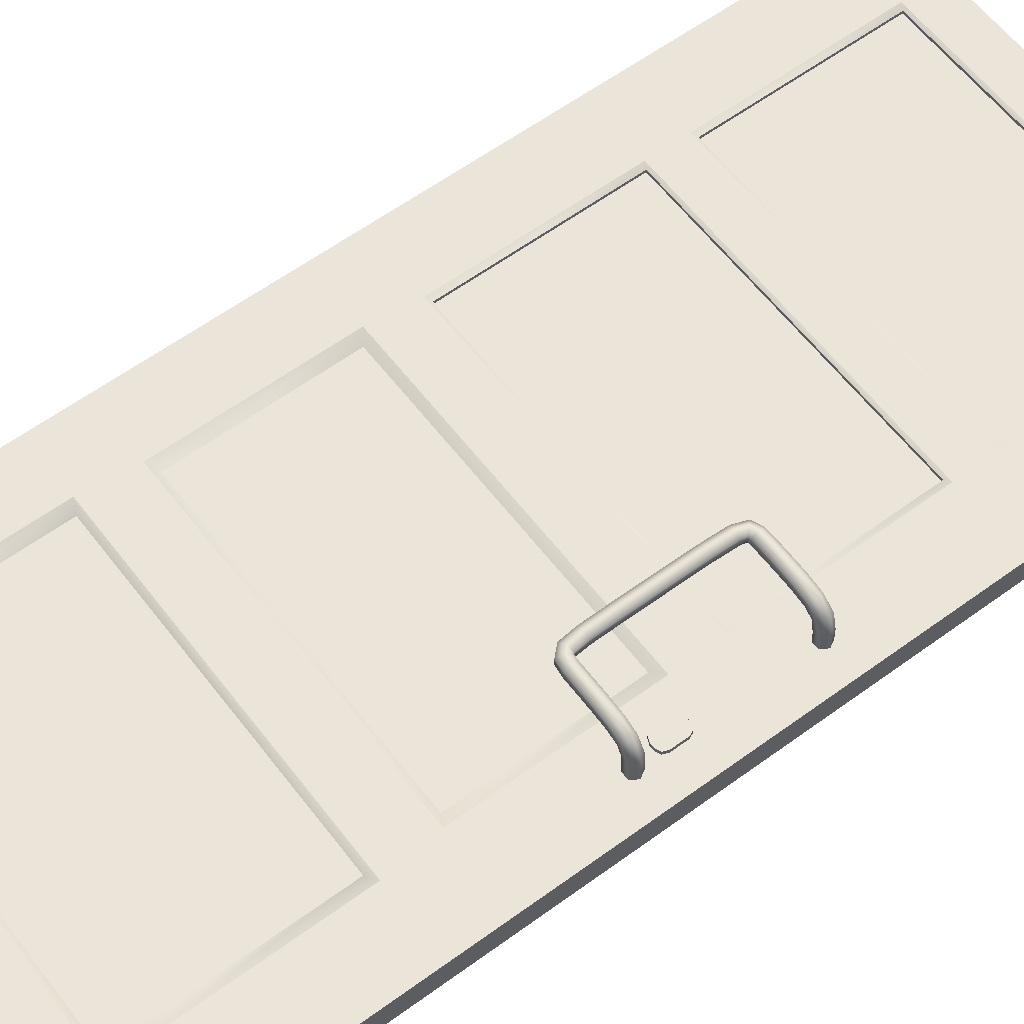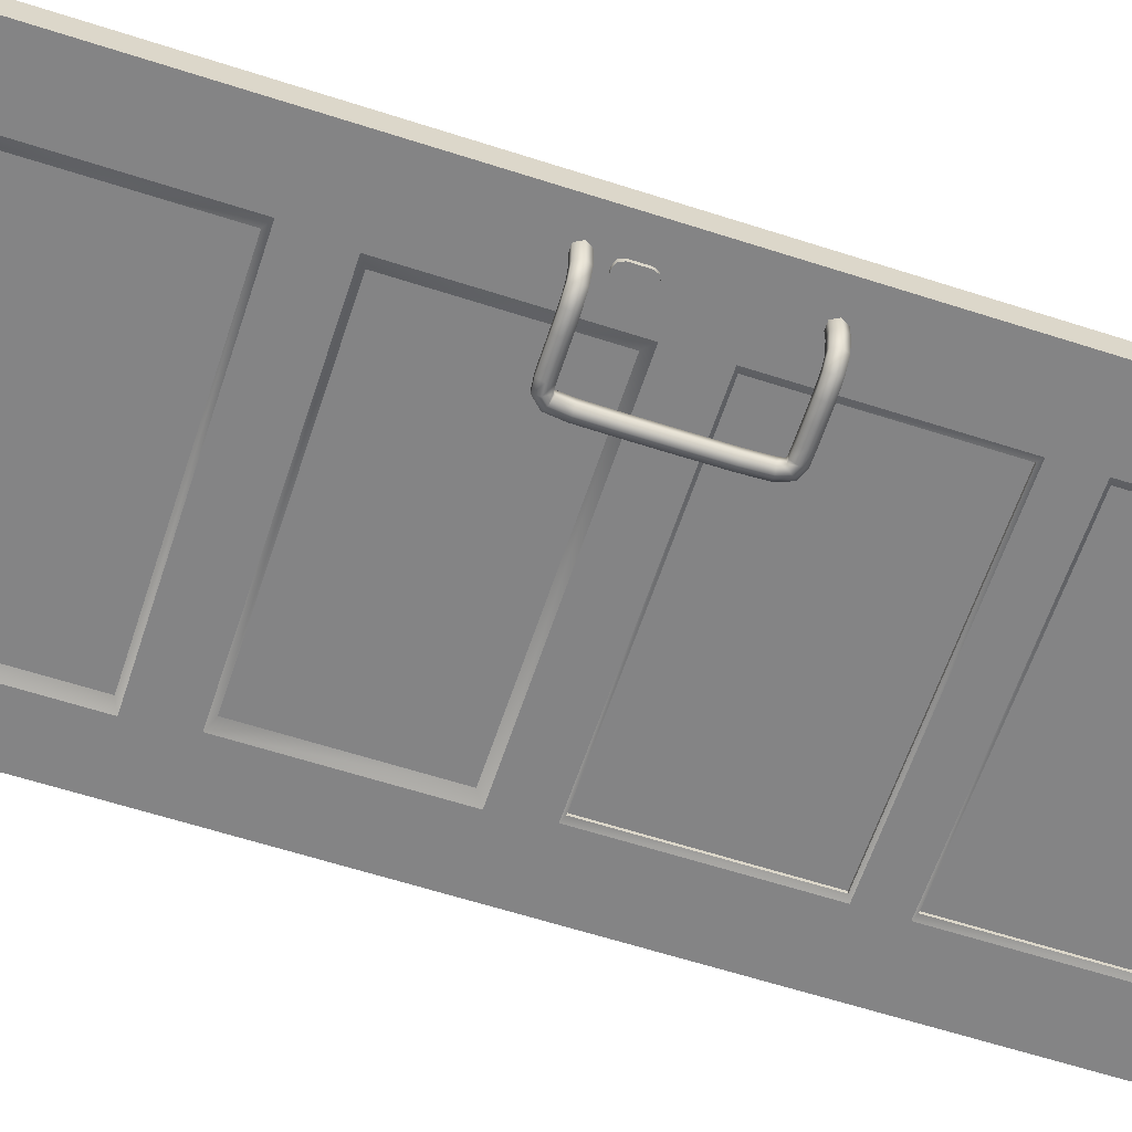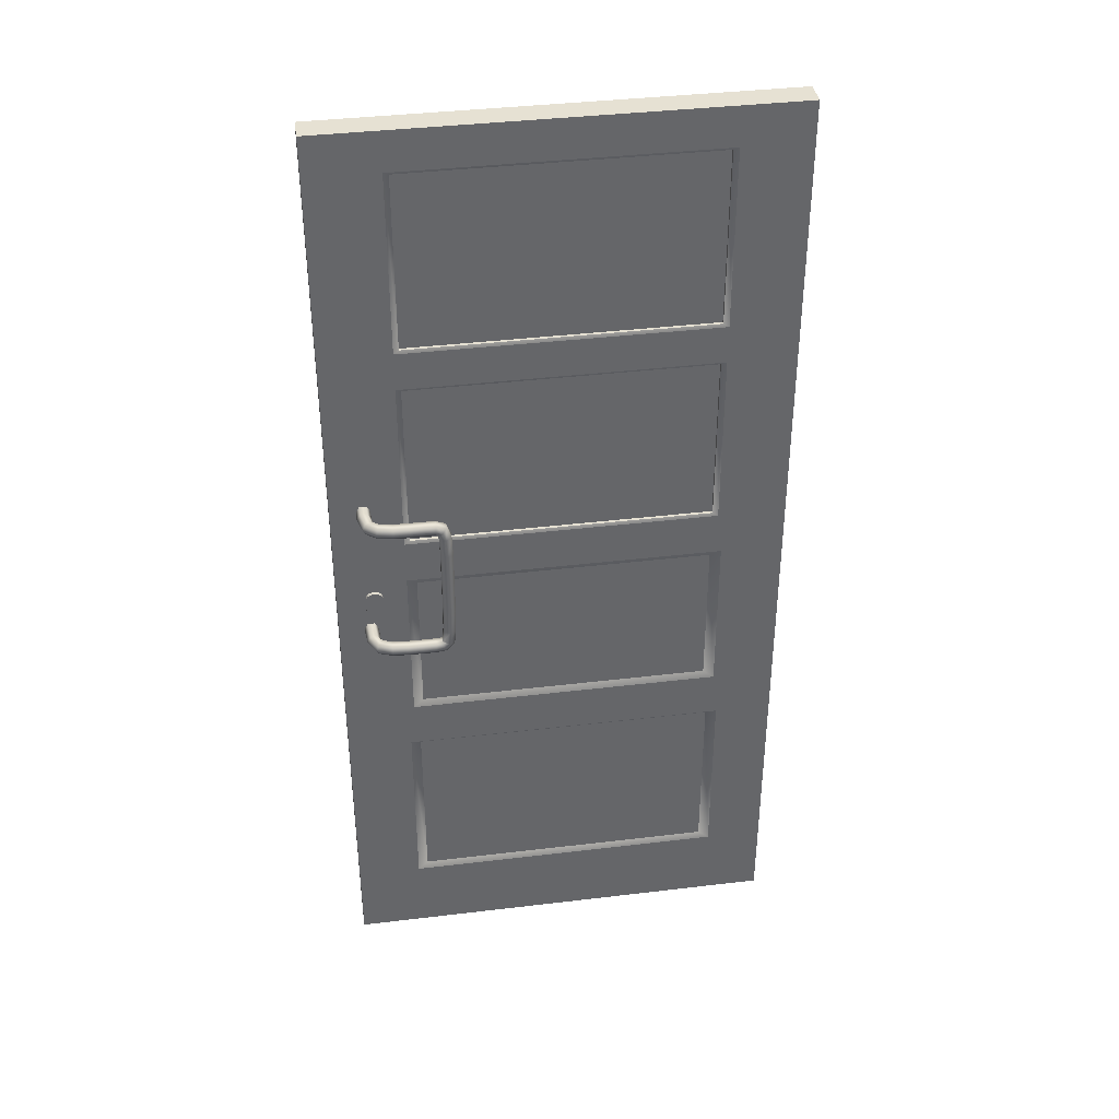
<metadata>
{"format":"obj","ext":"obj","renderer":"f3d","projection":"perspective","resolution":1024,"background":"white","views":[{"elev":59.4,"azim":53.0,"up":"+Z"},{"elev":-61.5,"azim":71.8,"up":"+Z"},{"elev":38.7,"azim":171.4,"up":"+Y"}]}
</metadata>
<code>
o Cube.051
v 103.8 -0.07966 12.17
v 103.8 -0.09275 12.17
v 103.8 -0.08892 12.17
v 103.8 -0.0366 12.17
v 103.8 -0.04969 12.17
v 103.8 -0.04043 12.17
v 103.8 -0.09275 12.18
v 103.8 -0.07966 12.18
v 103.8 -0.08892 12.18
v 103.8 -0.04969 12.18
v 103.8 -0.0366 12.18
v 103.8 -0.04043 12.18
v 103.8 -0.09275 12.17
v 103.7 -0.07966 12.17
v 103.8 -0.08892 12.17
v 103.7 -0.04969 12.17
v 103.8 -0.0366 12.17
v 103.8 -0.04043 12.17
v 103.7 -0.07966 12.18
v 103.8 -0.09275 12.18
v 103.8 -0.08892 12.18
v 103.8 -0.0366 12.18
v 103.7 -0.04969 12.18
v 103.8 -0.04043 12.18
v 103.8 -0.07966 12.24
v 103.8 -0.09275 12.24
v 103.8 -0.08892 12.24
v 103.8 -0.0366 12.24
v 103.8 -0.04969 12.24
v 103.8 -0.04043 12.24
v 103.8 -0.09275 12.23
v 103.8 -0.07966 12.23
v 103.8 -0.08892 12.23
v 103.8 -0.04969 12.23
v 103.8 -0.0366 12.23
v 103.8 -0.04043 12.23
v 103.8 -0.09275 12.24
v 103.7 -0.07966 12.24
v 103.8 -0.08892 12.24
v 103.7 -0.04969 12.24
v 103.8 -0.0366 12.24
v 103.8 -0.04043 12.24
v 103.7 -0.07966 12.23
v 103.8 -0.09275 12.23
v 103.8 -0.08892 12.23
v 103.8 -0.0366 12.23
v 103.7 -0.04969 12.23
v 103.8 -0.04043 12.23
v 103.7 0.08052 12.19
v 103.1 0.08052 12.19
v 103.7 0.8899 12.19
v 103.1 0.8899 12.19
v 103.7 0.08052 12.22
v 103.1 0.08052 12.22
v 103.7 0.8899 12.22
v 103.1 0.8899 12.22
v 102.9 -1 12.18
v 102.9 0.9609 12.18
v 102.9 -1 12.23
v 102.9 0.9609 12.23
v 103.8 -1 12.23
v 103.8 0.9609 12.23
v 103.8 -1 12.18
v 103.8 0.9609 12.18
v 103.1 0.514 12.18
v 103.1 0.8814 12.18
v 103.7 0.8814 12.18
v 103.7 0.514 12.18
v 103.1 0.4364 12.18
v 103.7 0.4364 12.18
v 103.7 0.07486 12.18
v 103.1 0.07486 12.18
v 103.7 0.514 12.23
v 103.7 0.8814 12.23
v 103.1 0.8814 12.23
v 103.1 0.514 12.23
v 103.7 0.4364 12.23
v 103.1 0.4364 12.23
v 103.1 0.07486 12.23
v 103.7 0.07486 12.23
v 103.1 0.8757 12.18
v 103.1 0.5197 12.18
v 103.7 0.5197 12.18
v 103.7 0.8757 12.18
v 103.1 0.4307 12.18
v 103.7 0.4307 12.18
v 103.1 0.08052 12.18
v 103.7 0.08052 12.18
v 103.7 0.8757 12.23
v 103.7 0.5197 12.23
v 103.1 0.5197 12.23
v 103.1 0.8757 12.23
v 103.7 0.4307 12.23
v 103.1 0.4307 12.23
v 103.7 0.08052 12.23
v 103.1 0.08052 12.23
v 103.1 -0.3533 12.18
v 103.1 -0.01527 12.18
v 103.7 -0.01527 12.18
v 103.7 -0.3533 12.18
v 103.7 -0.3533 12.23
v 103.7 -0.01527 12.23
v 103.1 -0.01527 12.23
v 103.1 -0.3533 12.23
v 103.7 -0.8378 12.23
v 103.7 -0.452 12.23
v 103.1 -0.452 12.23
v 103.1 -0.8378 12.23
v 103.1 -0.8378 12.18
v 103.1 -0.452 12.18
v 103.7 -0.452 12.18
v 103.7 -0.8378 12.18
v 103.1 -0.02985 12.19
v 103.1 -0.3418 12.19
v 103.7 -0.3418 12.19
v 103.7 -0.02985 12.19
v 103.7 -0.02985 12.23
v 103.7 -0.3418 12.23
v 103.1 -0.3418 12.23
v 103.1 -0.02985 12.23
v 103.7 -0.4619 12.23
v 103.7 -0.8279 12.23
v 103.1 -0.8279 12.23
v 103.1 -0.4619 12.23
v 103.1 -0.4619 12.19
v 103.1 -0.8279 12.19
v 103.7 -0.8279 12.19
v 103.7 -0.4619 12.19
v 103.8 -0.1168 12.18
v 103.8 -0.1168 12.18
v 103.8 -0.1289 12.18
v 103.8 -0.141 12.18
v 103.8 -0.141 12.18
v 103.8 -0.1289 12.18
v 103.8 -0.1168 12.14
v 103.8 -0.1168 12.14
v 103.8 -0.1289 12.14
v 103.8 -0.141 12.14
v 103.8 -0.141 12.14
v 103.8 -0.1289 12.14
v 103.8 -0.1168 12.13
v 103.8 -0.1168 12.12
v 103.8 -0.1289 12.11
v 103.8 -0.141 12.12
v 103.8 -0.141 12.13
v 103.8 -0.1289 12.13
v 103.7 -0.1168 12.12
v 103.7 -0.1168 12.11
v 103.7 -0.1289 12.1
v 103.7 -0.141 12.11
v 103.7 -0.141 12.12
v 103.7 -0.1289 12.13
v 103.7 -0.1168 12.12
v 103.7 -0.1168 12.1
v 103.7 -0.1289 12.1
v 103.7 -0.141 12.1
v 103.7 -0.141 12.12
v 103.7 -0.1289 12.12
v 103.7 -0.1168 12.12
v 103.7 -0.1168 12.1
v 103.7 -0.1289 12.1
v 103.7 -0.141 12.1
v 103.7 -0.141 12.12
v 103.7 -0.1289 12.12
v 103.7 -0.1167 12.12
v 103.7 -0.1167 12.1
v 103.7 -0.1288 12.1
v 103.7 -0.141 12.1
v 103.7 -0.141 12.12
v 103.7 -0.1288 12.12
v 103.6 -0.1159 12.12
v 103.6 -0.1159 12.1
v 103.6 -0.1273 12.1
v 103.6 -0.1386 12.1
v 103.6 -0.1386 12.12
v 103.6 -0.1273 12.12
v 103.6 -0.1137 12.12
v 103.6 -0.1137 12.1
v 103.6 -0.1178 12.1
v 103.6 -0.1218 12.1
v 103.6 -0.1218 12.12
v 103.6 -0.1178 12.12
v 103.6 -0.08879 12.12
v 103.6 -0.08879 12.1
v 103.6 -0.08926 12.1
v 103.6 -0.08973 12.1
v 103.6 -0.08973 12.12
v 103.6 -0.08926 12.12
v 103.6 -0.03512 12.12
v 103.6 -0.03512 12.1
v 103.6 -0.03515 12.1
v 103.6 -0.03518 12.1
v 103.6 -0.03518 12.12
v 103.6 -0.03515 12.12
v 103.6 0.03544 12.12
v 103.6 0.03544 12.1
v 103.6 0.03544 12.1
v 103.6 0.03544 12.1
v 103.6 0.03544 12.12
v 103.6 0.03544 12.12
v 103.6 0.09984 12.12
v 103.6 0.09984 12.1
v 103.6 0.09998 12.1
v 103.6 0.1001 12.1
v 103.6 0.1001 12.12
v 103.6 0.09998 12.12
v 103.6 0.1399 12.12
v 103.6 0.1399 12.1
v 103.6 0.1414 12.1
v 103.6 0.1428 12.1
v 103.6 0.1428 12.12
v 103.6 0.1414 12.12
v 103.6 0.1504 12.12
v 103.6 0.1504 12.1
v 103.6 0.1589 12.1
v 103.6 0.1673 12.1
v 103.6 0.1673 12.12
v 103.6 0.1589 12.12
v 103.6 0.1512 12.12
v 103.6 0.1512 12.1
v 103.6 0.1633 12.1
v 103.6 0.1753 12.1
v 103.6 0.1753 12.12
v 103.6 0.1633 12.12
v 103.7 0.1515 12.12
v 103.7 0.1515 12.1
v 103.7 0.1636 12.1
v 103.7 0.1758 12.1
v 103.7 0.1758 12.12
v 103.7 0.1636 12.12
v 103.7 0.1515 12.12
v 103.7 0.1515 12.1
v 103.7 0.1636 12.1
v 103.7 0.1758 12.1
v 103.7 0.1758 12.12
v 103.7 0.1636 12.12
v 103.7 0.1515 12.12
v 103.7 0.1515 12.1
v 103.7 0.1636 12.1
v 103.7 0.1758 12.1
v 103.7 0.1758 12.12
v 103.7 0.1636 12.13
v 103.8 0.1515 12.12
v 103.8 0.1515 12.11
v 103.8 0.1636 12.1
v 103.8 0.1758 12.11
v 103.8 0.1758 12.12
v 103.7 0.1636 12.13
v 103.8 0.1515 12.13
v 103.8 0.1515 12.13
v 103.8 0.1636 12.12
v 103.8 0.1758 12.13
v 103.8 0.1758 12.13
v 103.8 0.1636 12.14
v 103.8 0.1515 12.16
v 103.8 0.1515 12.16
v 103.8 0.1636 12.16
v 103.8 0.1758 12.16
v 103.8 0.1758 12.16
v 103.8 0.1636 12.16
v 103.8 0.1515 12.18
v 103.8 0.1515 12.18
v 103.8 0.1636 12.18
v 103.8 0.1758 12.18
v 103.8 0.1758 12.18
v 103.8 0.1636 12.18
v 103.8 -0.1168 12.23
v 103.8 -0.1168 12.23
v 103.8 -0.1289 12.23
v 103.8 -0.141 12.23
v 103.8 -0.141 12.23
v 103.8 -0.1289 12.23
v 103.8 -0.1168 12.27
v 103.8 -0.1168 12.28
v 103.8 -0.1289 12.28
v 103.8 -0.141 12.28
v 103.8 -0.141 12.27
v 103.8 -0.1289 12.27
v 103.8 -0.1168 12.29
v 103.8 -0.1168 12.3
v 103.8 -0.1289 12.31
v 103.8 -0.141 12.3
v 103.8 -0.141 12.29
v 103.8 -0.1289 12.28
v 103.7 -0.1168 12.3
v 103.7 -0.1168 12.31
v 103.7 -0.1289 12.32
v 103.7 -0.141 12.31
v 103.7 -0.141 12.3
v 103.7 -0.1289 12.29
v 103.7 -0.1168 12.3
v 103.7 -0.1168 12.31
v 103.7 -0.1289 12.32
v 103.7 -0.141 12.31
v 103.7 -0.141 12.3
v 103.7 -0.1289 12.29
v 103.7 -0.1168 12.3
v 103.7 -0.1168 12.31
v 103.7 -0.1289 12.32
v 103.7 -0.141 12.31
v 103.7 -0.141 12.3
v 103.7 -0.1289 12.29
v 103.7 -0.1167 12.3
v 103.7 -0.1167 12.31
v 103.7 -0.1288 12.32
v 103.7 -0.141 12.31
v 103.7 -0.141 12.3
v 103.7 -0.1288 12.29
v 103.6 -0.1159 12.3
v 103.6 -0.1159 12.31
v 103.6 -0.1273 12.32
v 103.6 -0.1386 12.31
v 103.6 -0.1386 12.3
v 103.6 -0.1273 12.29
v 103.6 -0.1137 12.3
v 103.6 -0.1137 12.31
v 103.6 -0.1178 12.32
v 103.6 -0.1218 12.31
v 103.6 -0.1218 12.3
v 103.6 -0.1178 12.29
v 103.6 -0.08879 12.3
v 103.6 -0.08879 12.31
v 103.6 -0.08926 12.32
v 103.6 -0.08973 12.31
v 103.6 -0.08973 12.3
v 103.6 -0.08926 12.29
v 103.6 -0.03512 12.3
v 103.6 -0.03512 12.31
v 103.6 -0.03515 12.32
v 103.6 -0.03518 12.31
v 103.6 -0.03518 12.3
v 103.6 -0.03515 12.29
v 103.6 0.03544 12.3
v 103.6 0.03544 12.31
v 103.6 0.03544 12.32
v 103.6 0.03544 12.31
v 103.6 0.03544 12.3
v 103.6 0.03544 12.29
v 103.6 0.09984 12.3
v 103.6 0.09984 12.31
v 103.6 0.09998 12.32
v 103.6 0.1001 12.31
v 103.6 0.1001 12.3
v 103.6 0.09998 12.29
v 103.6 0.1399 12.3
v 103.6 0.1399 12.31
v 103.6 0.1414 12.32
v 103.6 0.1428 12.31
v 103.6 0.1428 12.3
v 103.6 0.1414 12.29
v 103.6 0.1504 12.3
v 103.6 0.1504 12.31
v 103.6 0.1589 12.32
v 103.6 0.1673 12.31
v 103.6 0.1673 12.3
v 103.6 0.1589 12.29
v 103.6 0.1512 12.3
v 103.6 0.1512 12.31
v 103.6 0.1633 12.32
v 103.6 0.1753 12.31
v 103.6 0.1753 12.3
v 103.6 0.1633 12.29
v 103.7 0.1515 12.3
v 103.7 0.1515 12.31
v 103.7 0.1636 12.32
v 103.7 0.1758 12.31
v 103.7 0.1758 12.3
v 103.7 0.1636 12.29
v 103.7 0.1515 12.3
v 103.7 0.1515 12.31
v 103.7 0.1636 12.32
v 103.7 0.1758 12.31
v 103.7 0.1758 12.3
v 103.7 0.1636 12.29
v 103.7 0.1515 12.3
v 103.7 0.1515 12.31
v 103.7 0.1636 12.32
v 103.7 0.1758 12.31
v 103.7 0.1758 12.3
v 103.7 0.1636 12.29
v 103.8 0.1515 12.29
v 103.8 0.1515 12.31
v 103.8 0.1636 12.31
v 103.8 0.1758 12.31
v 103.8 0.1758 12.29
v 103.7 0.1636 12.29
v 103.8 0.1515 12.28
v 103.8 0.1515 12.29
v 103.8 0.1636 12.29
v 103.8 0.1758 12.29
v 103.8 0.1758 12.28
v 103.8 0.1636 12.28
v 103.8 0.1515 12.26
v 103.8 0.1515 12.26
v 103.8 0.1636 12.26
v 103.8 0.1758 12.26
v 103.8 0.1758 12.26
v 103.8 0.1636 12.26
v 103.8 0.1515 12.23
v 103.8 0.1515 12.23
v 103.8 0.1636 12.23
v 103.8 0.1758 12.23
v 103.8 0.1758 12.23
v 103.8 0.1636 12.23
f 13 15 14 16 18 17 4 6 5 1 3 2
f 19 23 16 14
f 22 11 4 17
f 1 5 10 8
f 7 2 3 9
f 9 3 1 8
f 4 11 12 6
f 6 12 10 5
f 13 20 21 15
f 15 21 19 14
f 22 17 18 24
f 24 18 16 23
f 7 20 13 2
f 37 26 27 25 29 30 28 41 42 40 38 39
f 43 38 40 47
f 46 41 28 35
f 25 32 34 29
f 31 33 27 26
f 33 32 25 27
f 28 30 36 35
f 30 29 34 36
f 37 39 45 44
f 39 38 43 45
f 46 48 42 41
f 48 47 40 42
f 31 26 37 44
f 49 50 52 51
f 53 55 56 54
f 105 106 121 122
f 61 59 57 63
f 60 62 64 58
f 100 97 114 115
f 73 74 89 90
f 68 65 82 83
f 69 70 86 85
f 60 58 57 59
f 65 66 81 82
f 101 102 117 118
f 97 98 113 114
f 58 66 65
f 58 64 67 66
f 64 68 67
f 68 64 70
f 64 63 71 70
f 57 58 69 72
f 62 74 73
f 62 60 75 74
f 60 76 75
f 76 60 78
f 60 59 79 78
f 80 79 103 102
f 61 62 77 80
f 90 89 84 83
f 91 90 83 82
f 96 95 88 87
f 94 96 87 85
f 72 69 85 87
f 77 78 94 93
f 66 67 84 81
f 76 73 90 91
f 70 71 88 86
f 80 77 93 95
f 67 68 83 84
f 74 75 92 89
f 71 72 87 88
f 78 79 96 94
f 75 76 91 92
f 79 80 95 96
f 89 92 81 84
f 92 91 82 81
f 95 93 86 88
f 93 94 85 86
f 57 98 97
f 71 63 99
f 63 100 99
f 61 102 101
f 59 104 103
f 61 106 105
f 59 108 107
f 59 61 105 108
f 57 110 109
f 100 63 111
f 63 112 111
f 63 57 109 112
f 114 113 116 115
f 118 117 120 119
f 122 121 124 123
f 126 125 128 127
f 104 101 118 119
f 109 110 125 126
f 98 99 116 113
f 108 105 122 123
f 102 103 120 117
f 112 109 126 127
f 99 100 115 116
f 106 107 124 121
f 103 104 119 120
f 110 111 128 125
f 107 108 123 124
f 111 112 127 128
f 61 63 64 62
f 65 68 70 69
f 58 65 69
f 72 71 99 98
f 57 72 98
f 97 100 111 110
f 57 97 110
f 62 73 77
f 73 76 78 77
f 104 107 106 101
f 107 104 59
f 61 101 106
f 102 61 80
f 103 79 59
f 260 266 265 259
f 150 149 143 144
f 141 146 140 135
f 142 141 135 136
f 151 150 144 145
f 152 151 145 146
f 155 154 148 149
f 156 155 149 150
f 141 147 152 146
f 209 208 202 203
f 151 157 156 150
f 152 158 157 151
f 212 218 217 211
f 162 161 155 156
f 153 158 152 147
f 154 153 147 148
f 163 162 156 157
f 164 163 157 158
f 167 166 160 161
f 168 167 161 162
f 153 159 164 158
f 221 220 214 215
f 163 169 168 162
f 164 170 169 163
f 224 230 229 223
f 174 173 167 168
f 165 170 164 159
f 166 165 159 160
f 175 174 168 169
f 176 175 169 170
f 179 178 172 173
f 180 179 173 174
f 165 171 176 170
f 233 232 226 227
f 175 181 180 174
f 176 182 181 175
f 236 242 241 235
f 186 185 179 180
f 177 182 176 171
f 178 177 171 172
f 187 186 180 181
f 188 187 181 182
f 191 190 184 185
f 192 191 185 186
f 177 183 188 182
f 245 244 238 239
f 187 193 192 186
f 188 194 193 187
f 248 254 253 247
f 198 197 191 192
f 189 194 188 183
f 190 189 183 184
f 199 198 192 193
f 200 199 193 194
f 203 202 196 197
f 204 203 197 198
f 189 195 200 194
f 257 256 250 251
f 199 205 204 198
f 137 136 130 131
f 130 136 135 129
f 210 209 203 204
f 201 206 200 195
f 202 201 195 196
f 211 210 204 205
f 212 211 205 206
f 215 214 208 209
f 216 215 209 210
f 201 207 212 206
f 202 208 207 201
f 211 217 216 210
f 149 148 142 143
f 142 148 147 141
f 222 221 215 216
f 213 218 212 207
f 214 213 207 208
f 223 222 216 217
f 224 223 217 218
f 227 226 220 221
f 228 227 221 222
f 213 219 224 218
f 214 220 219 213
f 223 229 228 222
f 161 160 154 155
f 154 160 159 153
f 234 233 227 228
f 225 230 224 219
f 226 225 219 220
f 235 234 228 229
f 236 235 229 230
f 239 238 232 233
f 240 239 233 234
f 225 231 236 230
f 226 232 231 225
f 235 241 240 234
f 173 172 166 167
f 166 172 171 165
f 246 245 239 240
f 237 242 236 231
f 238 237 231 232
f 247 246 240 241
f 248 247 241 242
f 251 250 244 245
f 252 251 245 246
f 237 243 248 242
f 238 244 243 237
f 247 253 252 246
f 185 184 178 179
f 178 184 183 177
f 258 257 251 252
f 249 254 248 243
f 250 249 243 244
f 259 258 252 253
f 260 259 253 254
f 144 143 137 138
f 129 135 140 134
f 249 255 260 254
f 250 256 255 249
f 197 196 190 191
f 190 196 195 189
f 133 139 138 132
f 134 140 139 133
f 143 142 136 137
f 256 262 261 255
f 255 261 266 260
f 258 264 263 257
f 257 263 262 256
f 259 265 264 258
f 200 206 205 199
f 140 146 145 139
f 139 145 144 138
f 132 138 137 131
f 398 397 403 404
f 288 282 281 287
f 279 273 278 284
f 280 274 273 279
f 289 283 282 288
f 290 284 283 289
f 293 287 286 292
f 294 288 287 293
f 279 284 290 285
f 347 341 340 346
f 289 288 294 295
f 290 289 295 296
f 350 349 355 356
f 300 294 293 299
f 291 285 290 296
f 292 286 285 291
f 301 295 294 300
f 302 296 295 301
f 305 299 298 304
f 306 300 299 305
f 291 296 302 297
f 359 353 352 358
f 301 300 306 307
f 302 301 307 308
f 362 361 367 368
f 312 306 305 311
f 303 297 302 308
f 304 298 297 303
f 313 307 306 312
f 314 308 307 313
f 317 311 310 316
f 318 312 311 317
f 303 308 314 309
f 371 365 364 370
f 313 312 318 319
f 314 313 319 320
f 374 373 379 380
f 324 318 317 323
f 315 309 314 320
f 316 310 309 315
f 325 319 318 324
f 326 320 319 325
f 329 323 322 328
f 330 324 323 329
f 315 320 326 321
f 383 377 376 382
f 325 324 330 331
f 326 325 331 332
f 386 385 391 392
f 336 330 329 335
f 327 321 326 332
f 328 322 321 327
f 337 331 330 336
f 338 332 331 337
f 341 335 334 340
f 342 336 335 341
f 327 332 338 333
f 395 389 388 394
f 337 336 342 343
f 275 269 268 274
f 268 267 273 274
f 348 342 341 347
f 339 333 338 344
f 340 334 333 339
f 349 343 342 348
f 350 344 343 349
f 353 347 346 352
f 354 348 347 353
f 339 344 350 345
f 340 339 345 346
f 349 348 354 355
f 287 281 280 286
f 280 279 285 286
f 360 354 353 359
f 351 345 350 356
f 352 346 345 351
f 361 355 354 360
f 362 356 355 361
f 365 359 358 364
f 366 360 359 365
f 351 356 362 357
f 352 351 357 358
f 361 360 366 367
f 299 293 292 298
f 292 291 297 298
f 372 366 365 371
f 363 357 362 368
f 364 358 357 363
f 373 367 366 372
f 374 368 367 373
f 377 371 370 376
f 378 372 371 377
f 363 368 374 369
f 364 363 369 370
f 373 372 378 379
f 311 305 304 310
f 304 303 309 310
f 384 378 377 383
f 375 369 374 380
f 376 370 369 375
f 385 379 378 384
f 386 380 379 385
f 389 383 382 388
f 390 384 383 389
f 375 380 386 381
f 376 375 381 382
f 385 384 390 391
f 323 317 316 322
f 316 315 321 322
f 396 390 389 395
f 387 381 386 392
f 388 382 381 387
f 397 391 390 396
f 398 392 391 397
f 282 276 275 281
f 267 272 278 273
f 387 392 398 393
f 388 387 393 394
f 335 329 328 334
f 328 327 333 334
f 271 270 276 277
f 272 271 277 278
f 281 275 274 280
f 394 393 399 400
f 393 398 404 399
f 396 395 401 402
f 395 394 400 401
f 397 396 402 403
f 338 337 343 344
f 278 277 283 284
f 277 276 282 283
f 270 269 275 276

</code>
